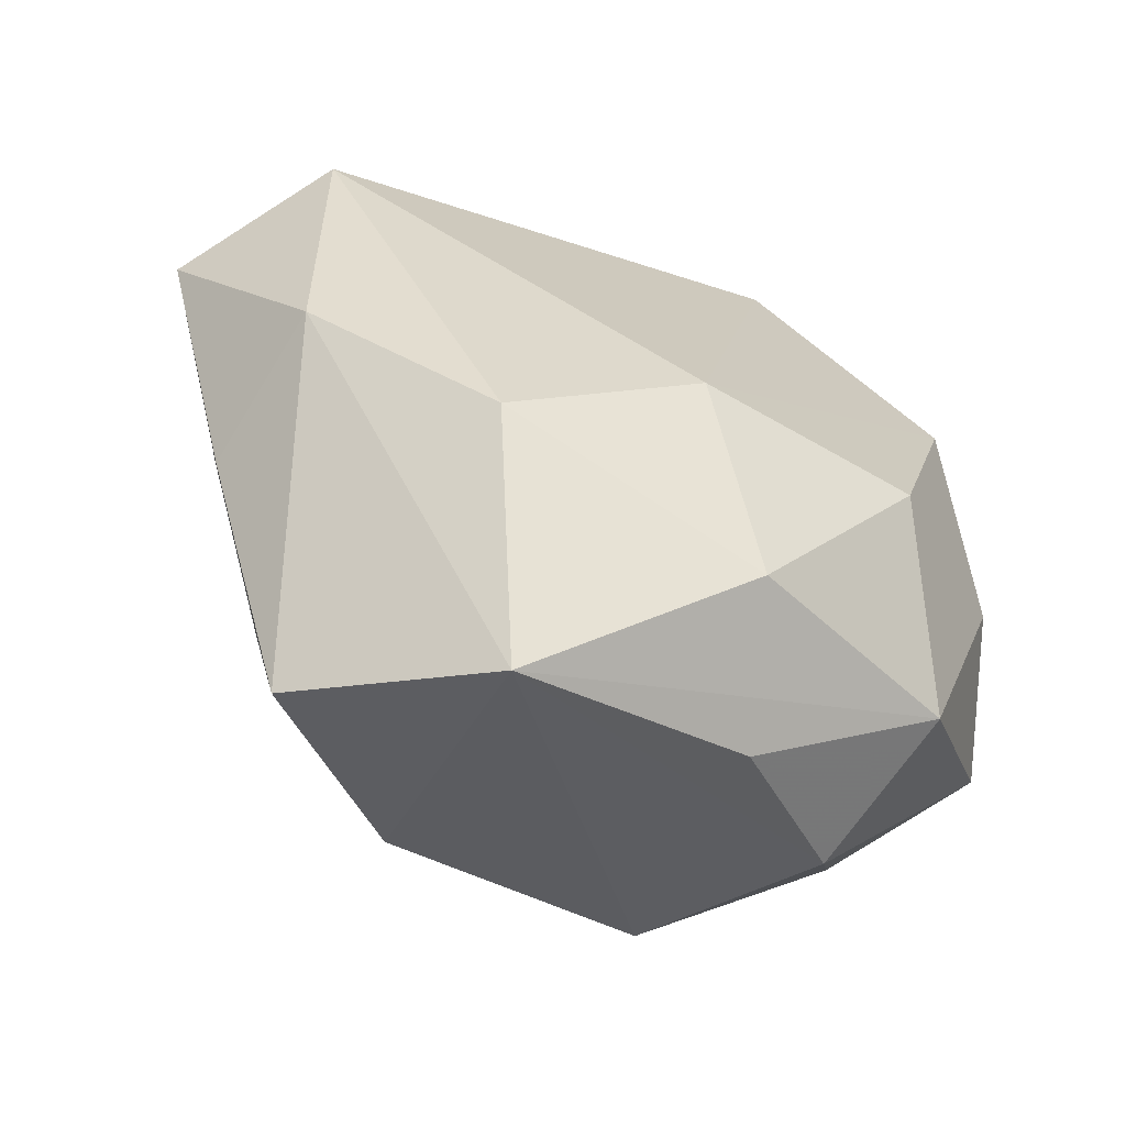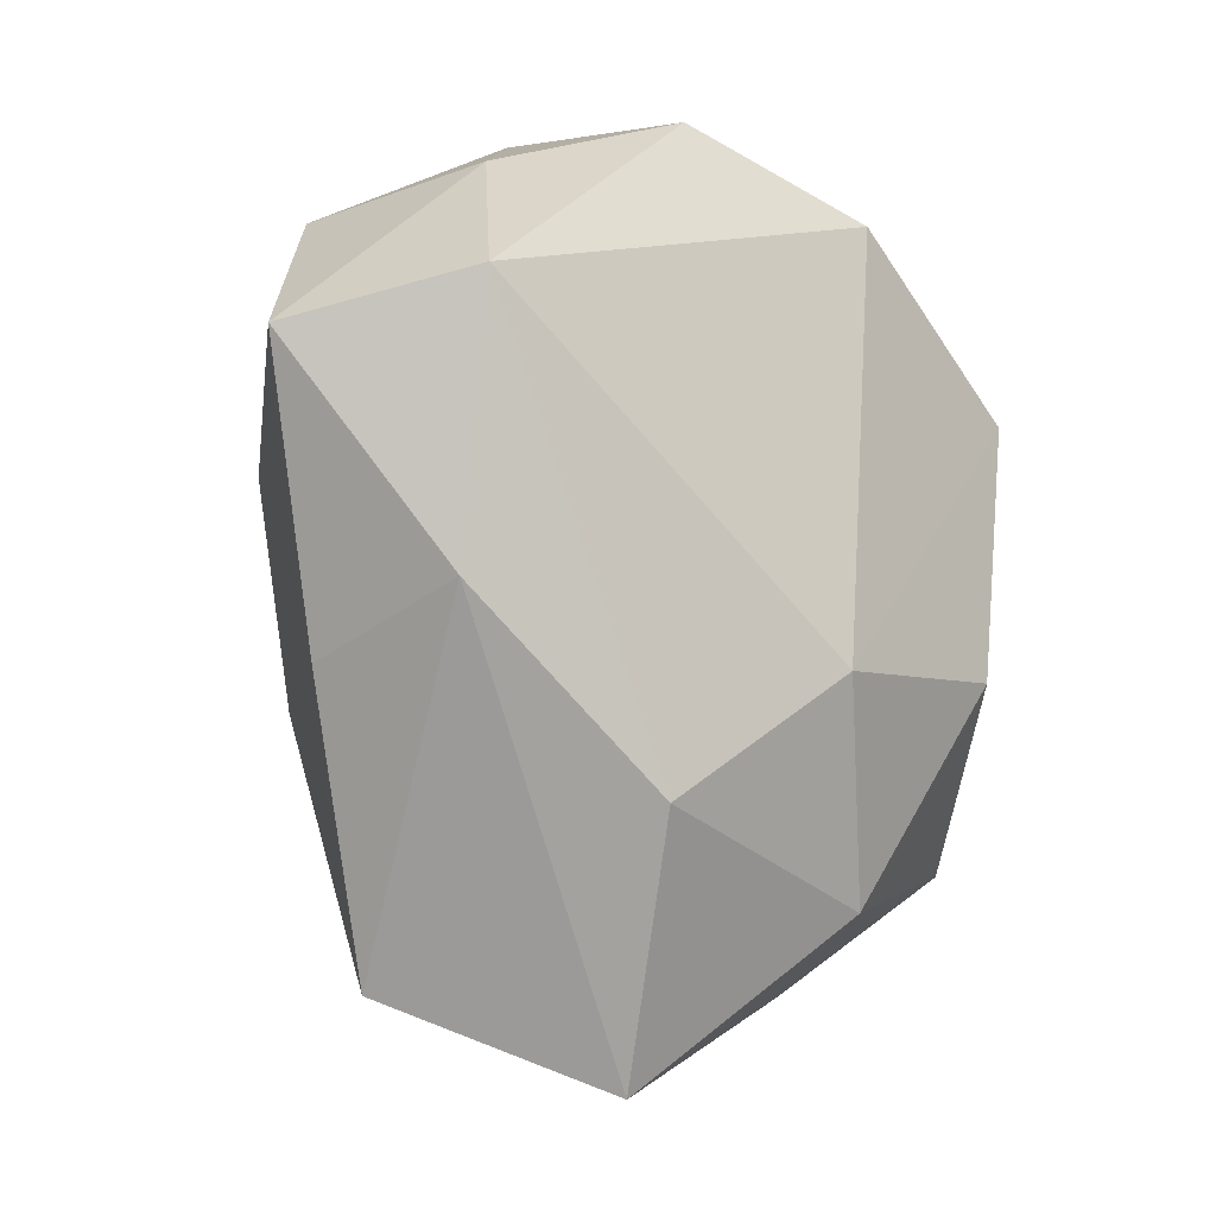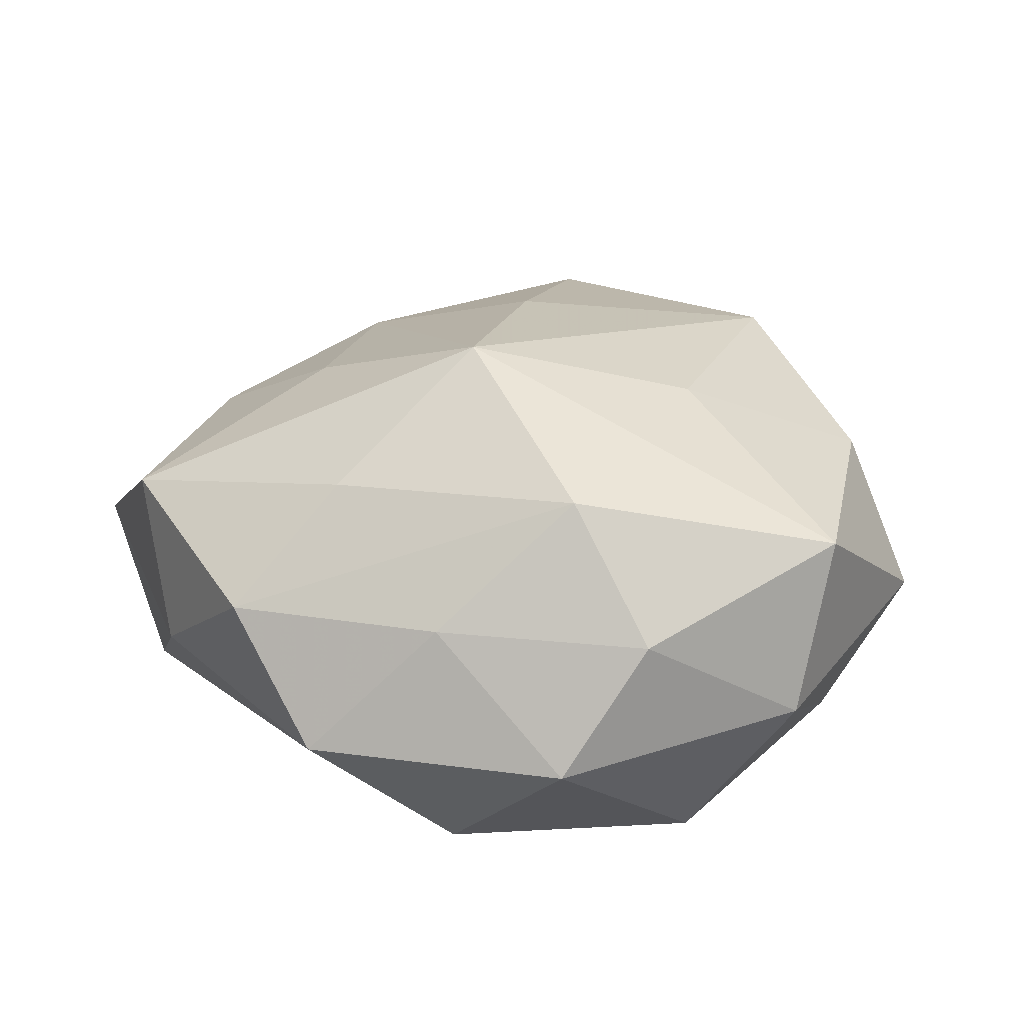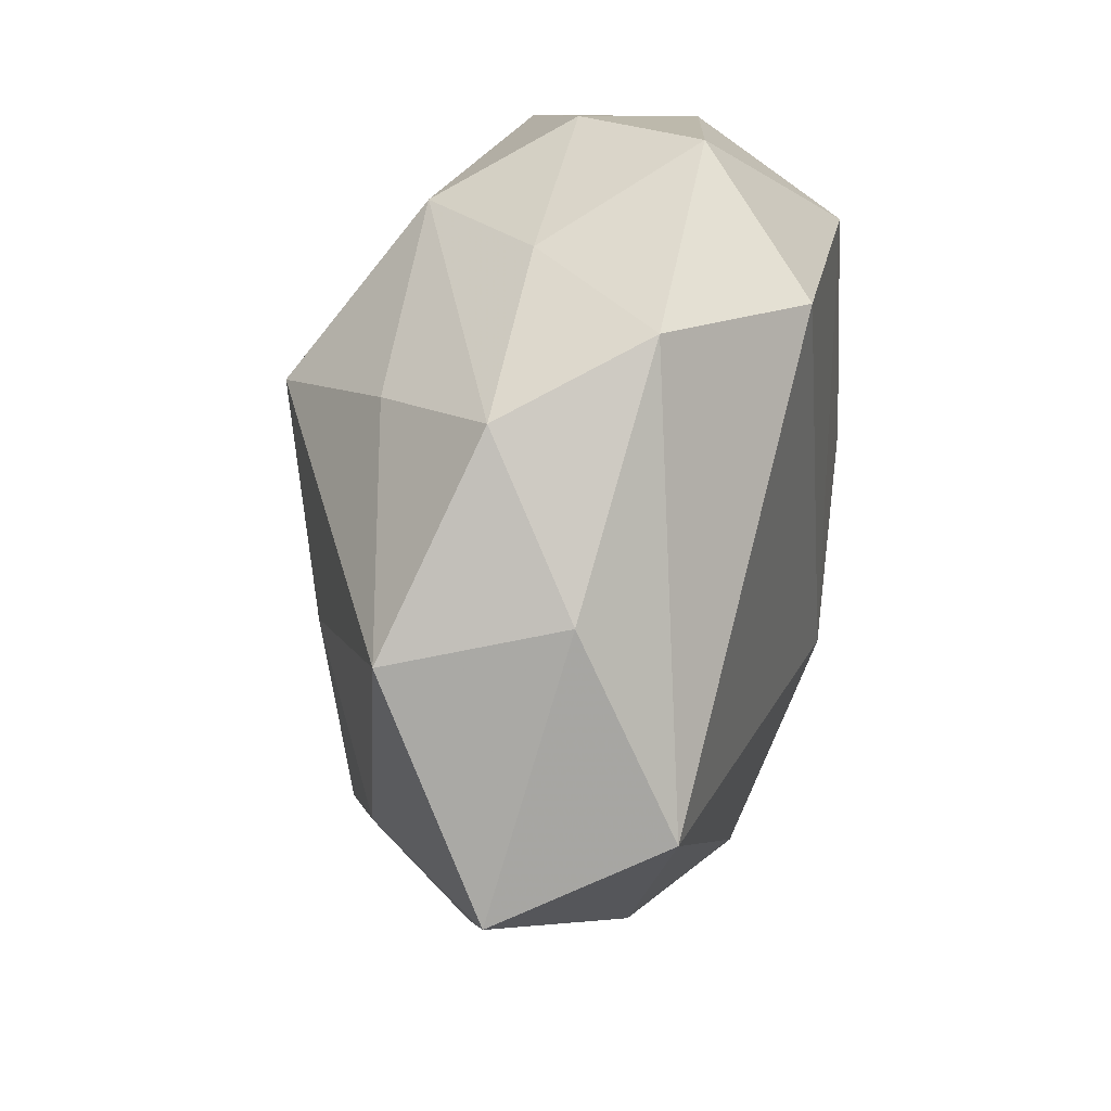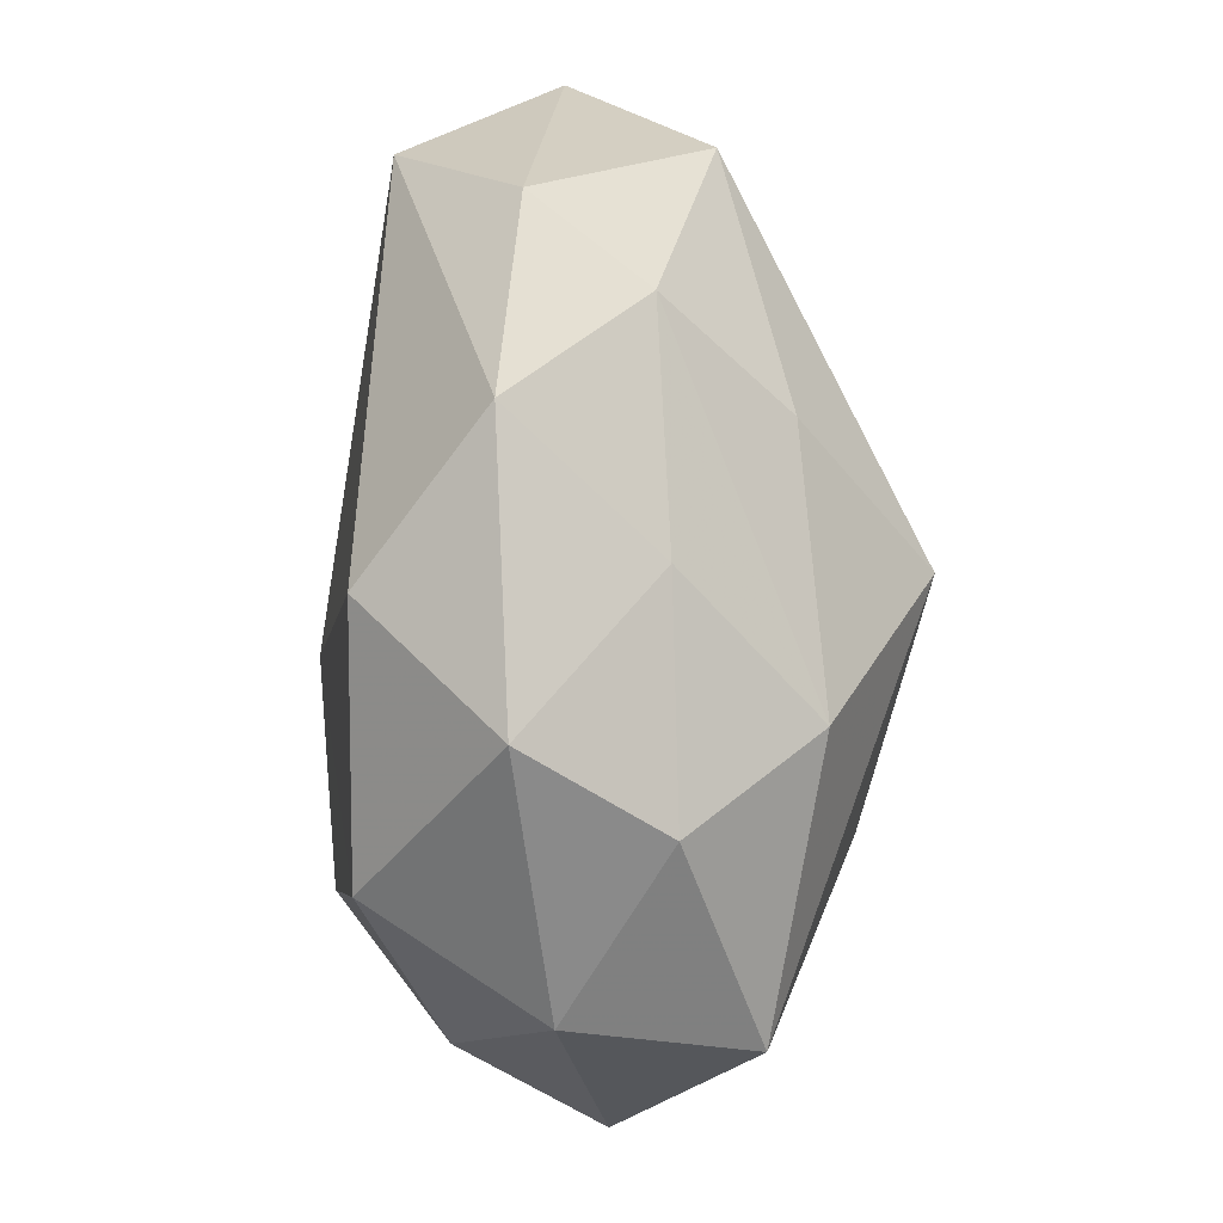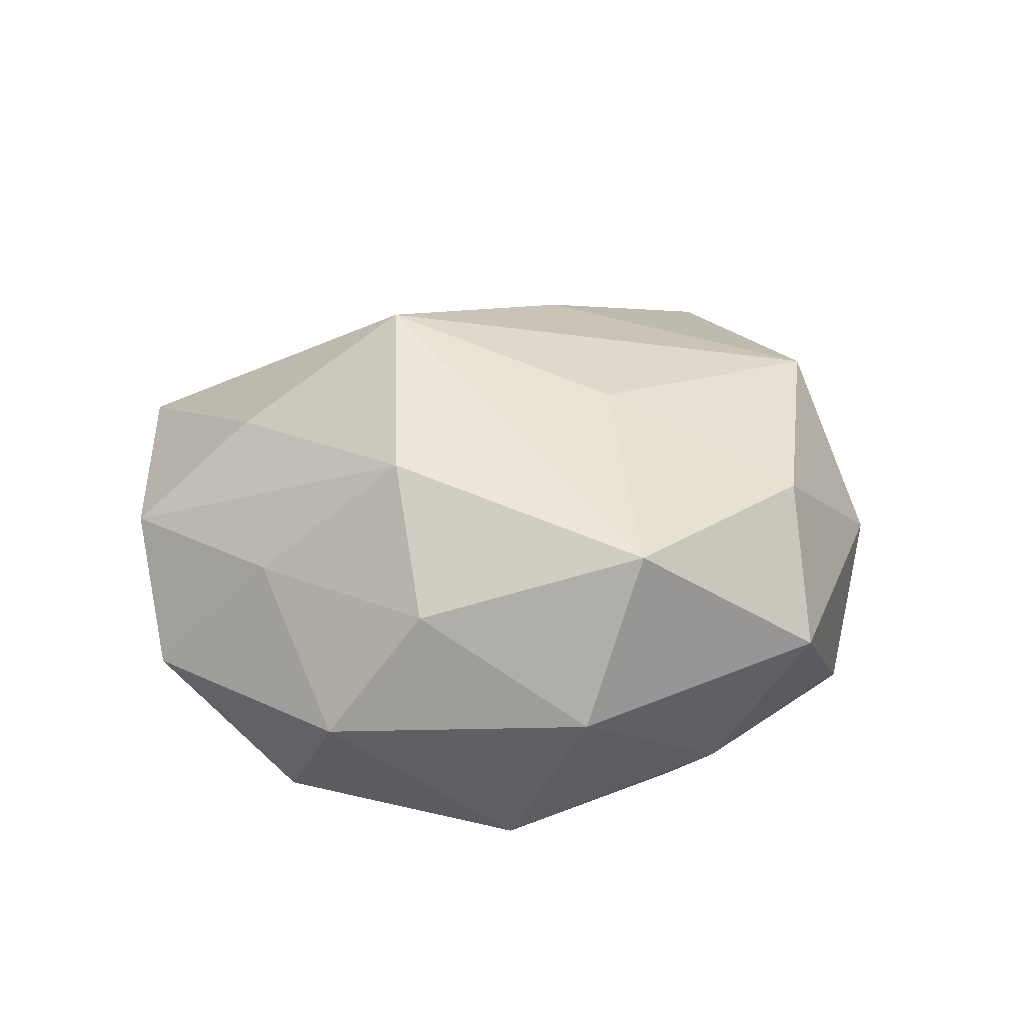
<metadata>
{"format":"obj","ext":"obj","renderer":"f3d","projection":"perspective","resolution":1024,"background":"white","views":[{"elev":-60.3,"azim":150.8,"up":"+Y"},{"elev":-10.3,"azim":129.8,"up":"+Y"},{"elev":24.6,"azim":-151.5,"up":"+Z"},{"elev":63.1,"azim":100.9,"up":"+Y"},{"elev":67.6,"azim":-92.5,"up":"+Y"},{"elev":19.5,"azim":-121.1,"up":"+Z"}]}
</metadata>
<code>
v -0.01602 -0.0284 0.02037
v -0.01934 0.02459 0.01802
v -0.04045 0.01518 -0.004614
v -0.0427 -0.01052 -0.0004589
v 0.03648 -0.005697 -0.01179
v 0.01311 -0.04593 -0.009473
v 0.003963 -0.008657 0.02512
v -0.02929 0.0276 0.005559
v 0.005369 0.02969 0.01681
v 0.02027 -0.02278 -0.0199
v -0.02077 -0.008633 -0.0238
v 0.01042 -0.03215 0.01973
v -0.01176 -0.03653 -0.006576
v 0.01895 0.01066 0.02076
v 0.03094 0.02921 0.01183
v -0.02948 0.0173 -0.02029
v 0.02736 -0.03746 0.007196
v -0.03419 -0.0142 0.0134
v 0.002344 -0.01043 -0.02522
v -0.04157 0.009614 0.01238
v 0.0378 0.01877 -0.01586
v 0.001894 0.04212 -0.007148
v 0.01189 0.03984 0.005644
v 0.02578 0.03269 -0.004497
v -0.009642 0.03256 -0.01922
v -0.03659 -0.003025 -0.01365
v -0.009288 0.03504 0.005863
v 0.03763 -0.01131 0.003332
v -0.02029 -0.0001475 0.02185
v -0.02621 -0.0303 0.003571
v -0.005978 -0.03 -0.01978
v -0.00276 0.01549 0.02867
v 0.02656 -0.01281 0.01732
v 0.04692 0.01461 -0.0005393
v 0.03555 0.005815 0.01228
v -0.02354 0.03495 -0.007119
v -0.02934 -0.02486 -0.01219
f 2 20 32
f 5 21 34
f 10 21 5
f 5 6 10
f 16 11 26
f 30 6 1
f 1 6 12
f 1 32 29
f 29 32 20
f 19 21 10
f 11 16 19
f 6 5 17
f 17 12 6
f 3 16 26
f 34 21 24
f 34 24 15
f 15 24 23
f 2 32 9
f 9 23 2
f 32 15 9
f 9 15 23
f 18 30 1
f 1 29 18
f 18 29 20
f 26 11 37
f 7 32 1
f 1 12 7
f 11 19 31
f 6 37 31
f 31 37 11
f 10 6 31
f 31 19 10
f 28 5 34
f 28 17 5
f 8 20 2
f 8 3 20
f 21 19 25
f 25 19 16
f 6 30 13
f 13 37 6
f 30 37 13
f 30 18 4
f 4 37 30
f 26 37 4
f 4 18 20
f 4 3 26
f 20 3 4
f 33 7 12
f 32 7 33
f 12 17 33
f 17 28 33
f 23 24 22
f 22 24 21
f 21 25 22
f 36 25 16
f 16 3 36
f 3 8 36
f 36 22 25
f 14 15 32
f 32 33 14
f 23 22 27
f 22 36 27
f 27 36 8
f 2 23 27
f 27 8 2
f 15 14 35
f 35 14 33
f 34 15 35
f 35 28 34
f 35 33 28

</code>
